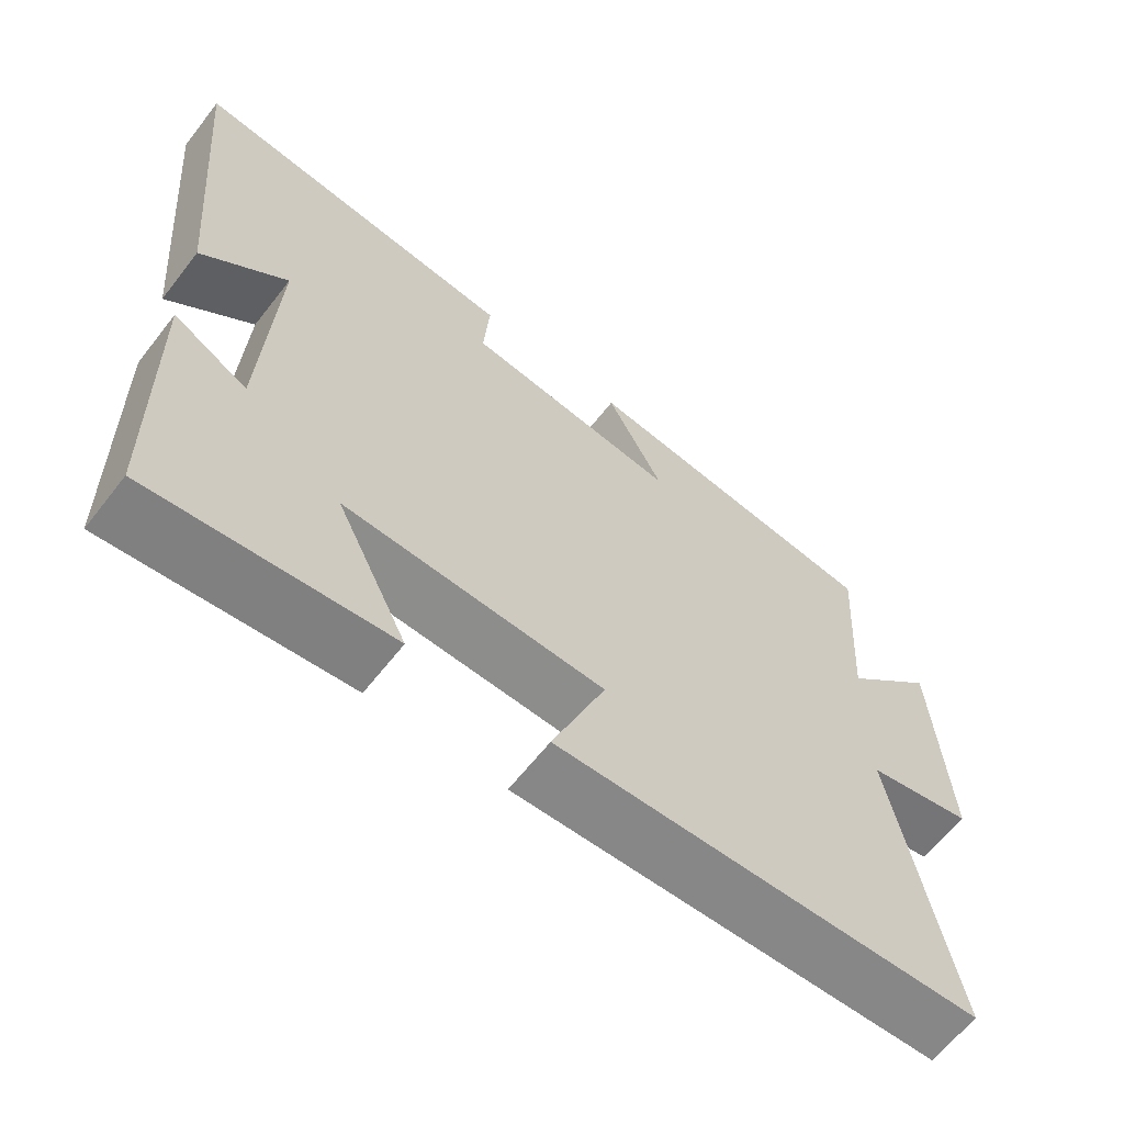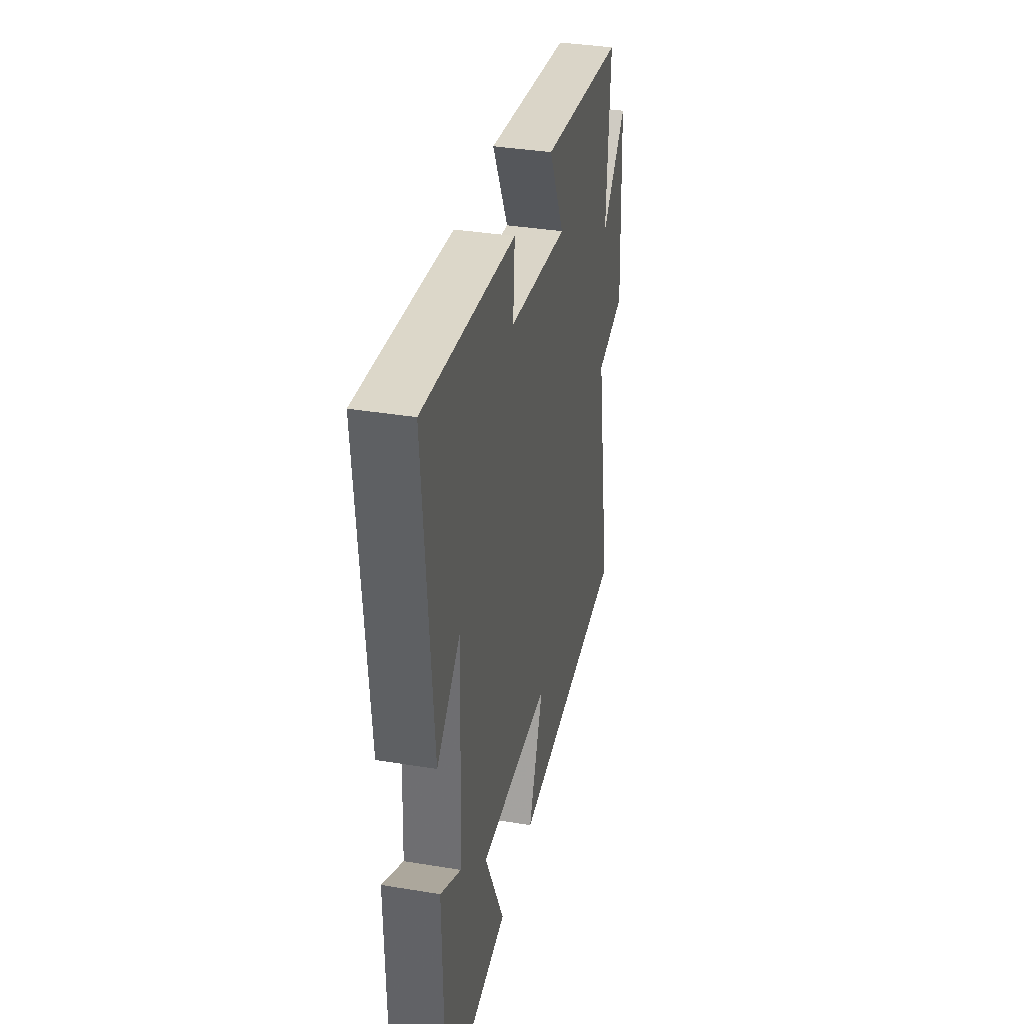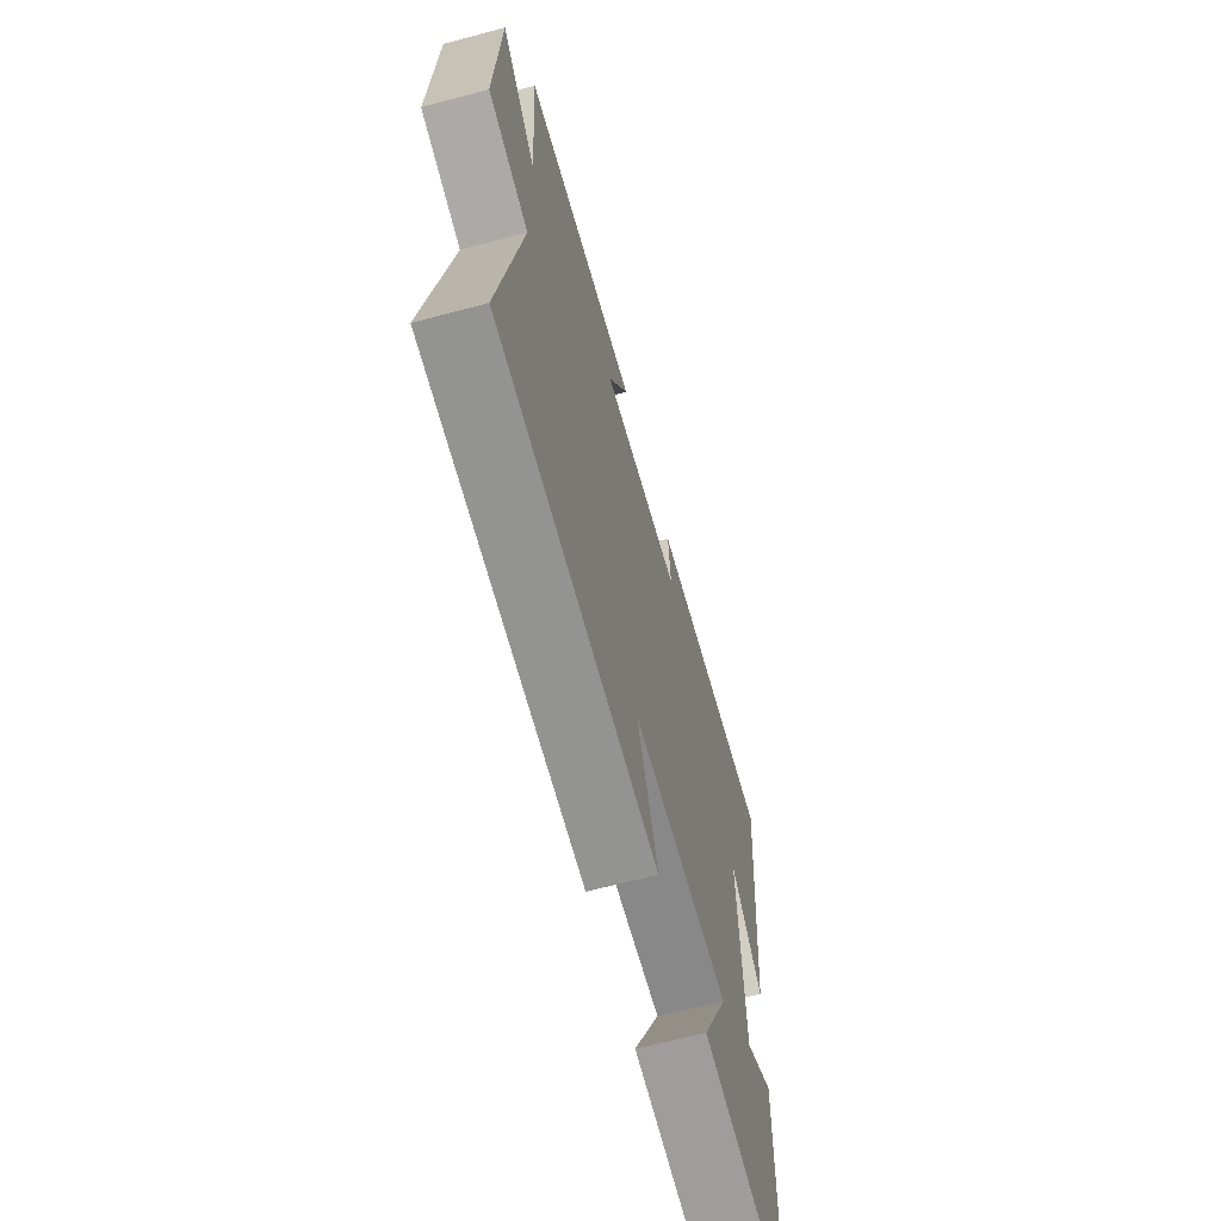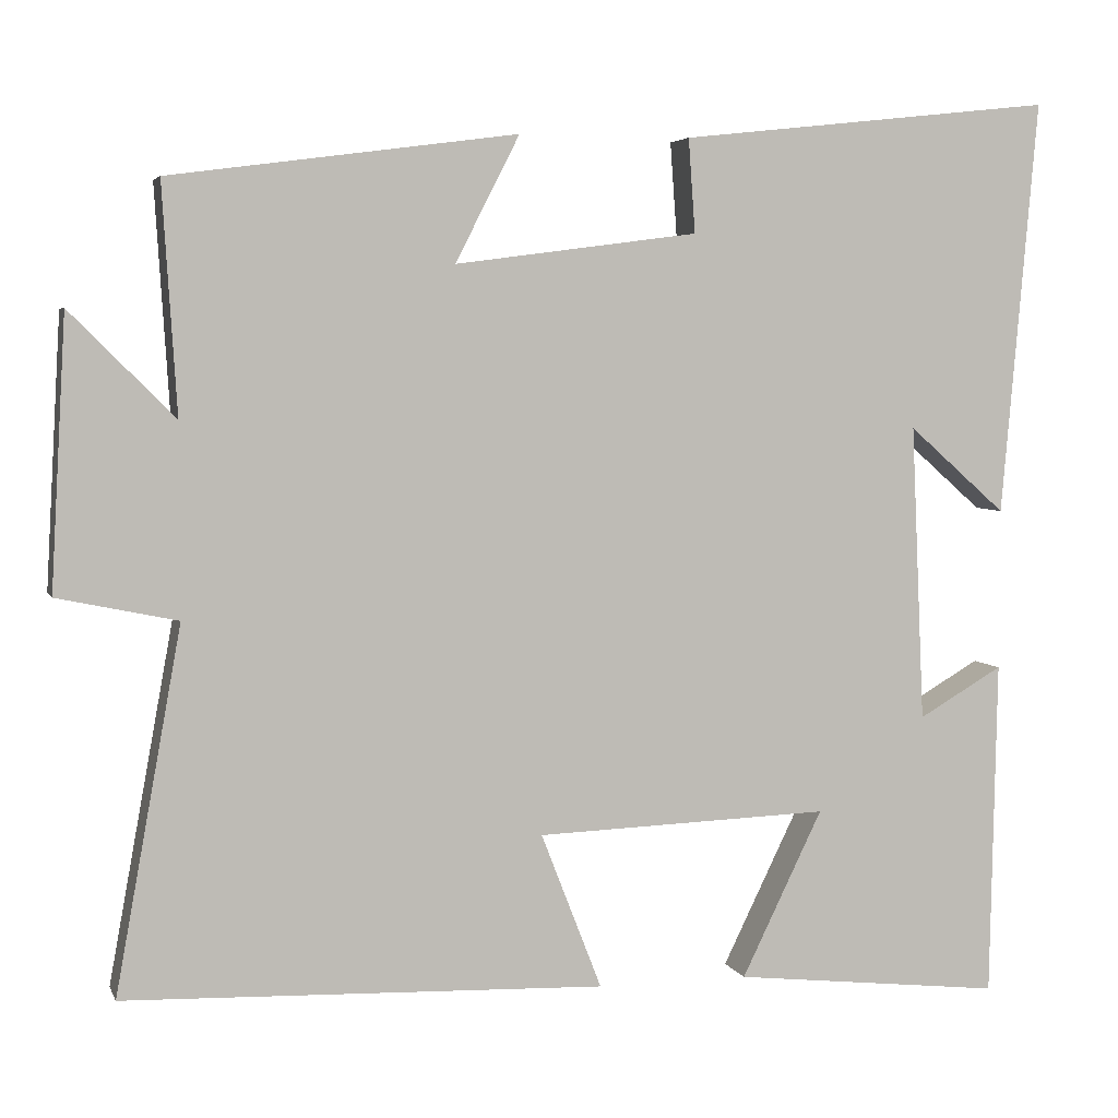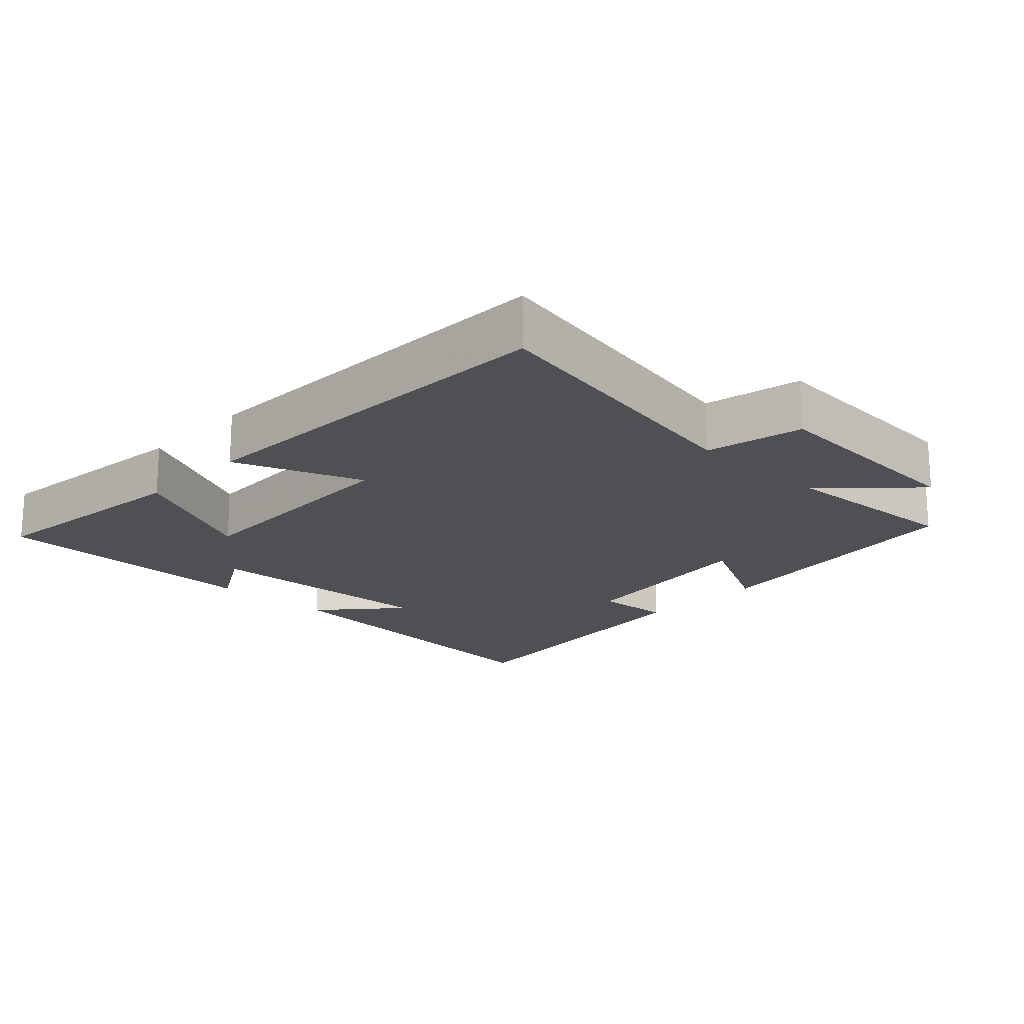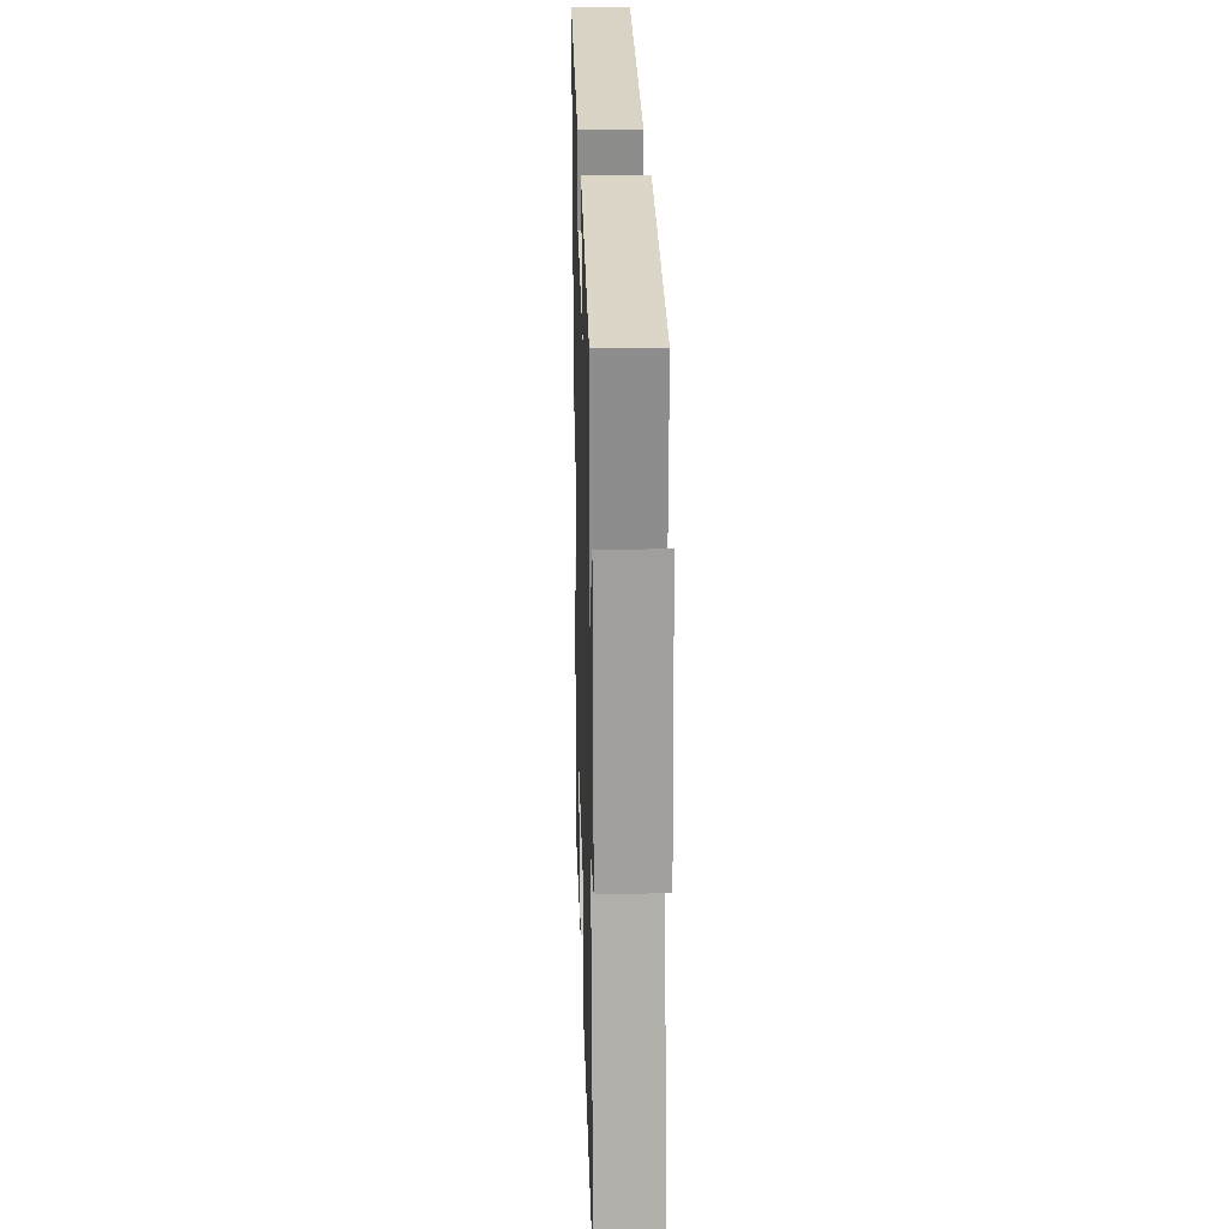
<metadata>
{"format":"obj","ext":"obj","renderer":"f3d","projection":"perspective","resolution":1024,"background":"white","views":[{"elev":-63.5,"azim":142.1,"up":"+Z"},{"elev":36.2,"azim":102.2,"up":"+Z"},{"elev":-64.7,"azim":-75.0,"up":"+Z"},{"elev":4.5,"azim":-15.3,"up":"+Z"},{"elev":-18.8,"azim":-133.7,"up":"+Y"},{"elev":22.0,"azim":-91.6,"up":"+Z"}]}
</metadata>
<code>
v -0.578 0.07 -0.48
v -0.5 0.07 -0.051
v -0.642 0.07 -0.021
v -0.624 0.07 0.299
v -0.5 0.07 0.175
v -0.517 0.07 0.445
v -0.106 0.07 0.5
v -0.182 0.07 0.351
v 0.106 0.07 0.389
v 0.098 0.07 0.5
v 0.543 0.07 0.549
v 0.5 0.07 0.057
v 0.384 0.07 0.159
v 0.4 0.07 -0.193
v 0.5 0.07 -0.135
v 0.492 0.07 -0.535
v 0.172 0.07 -0.5
v 0.268 0.07 -0.303
v -0.08 0.07 -0.315
v -0.008 0.07 -0.5
v -0.578 0 -0.48
v -0.5 0 -0.051
v -0.642 0 -0.021
v -0.624 0 0.299
v -0.5 0 0.175
v -0.517 0 0.445
v -0.106 0 0.5
v -0.182 0 0.351
v 0.106 0 0.389
v 0.098 0 0.5
v 0.543 0 0.549
v 0.5 0 0.057
v 0.384 0 0.159
v 0.4 0 -0.193
v 0.5 0 -0.135
v 0.492 0 -0.535
v 0.172 0 -0.5
v 0.268 0 -0.303
v -0.08 0 -0.315
v -0.008 0 -0.5
f 19 20 1 2
f 18 19 2
f 15 16 17 18
f 14 15 18
f 13 14 18 2
f 10 11 12 13
f 9 10 13
f 8 9 13 2
f 5 6 7 8
f 5 8 2 3
f 3 4 5
f 22 21 40 39
f 22 39 38
f 38 37 36 35
f 38 35 34
f 22 38 34 33
f 33 32 31 30
f 33 30 29
f 22 33 29 28
f 28 27 26 25
f 23 22 28 25
f 25 24 23
f 1 21 22 2
f 2 22 23 3
f 3 23 24 4
f 4 24 25 5
f 5 25 26 6
f 6 26 27 7
f 7 27 28 8
f 8 28 29 9
f 9 29 30 10
f 10 30 31 11
f 11 31 32 12
f 12 32 33 13
f 13 33 34 14
f 14 34 35 15
f 15 35 36 16
f 16 36 37 17
f 17 37 38 18
f 18 38 39 19
f 19 39 40 20
f 20 40 21 1

</code>
